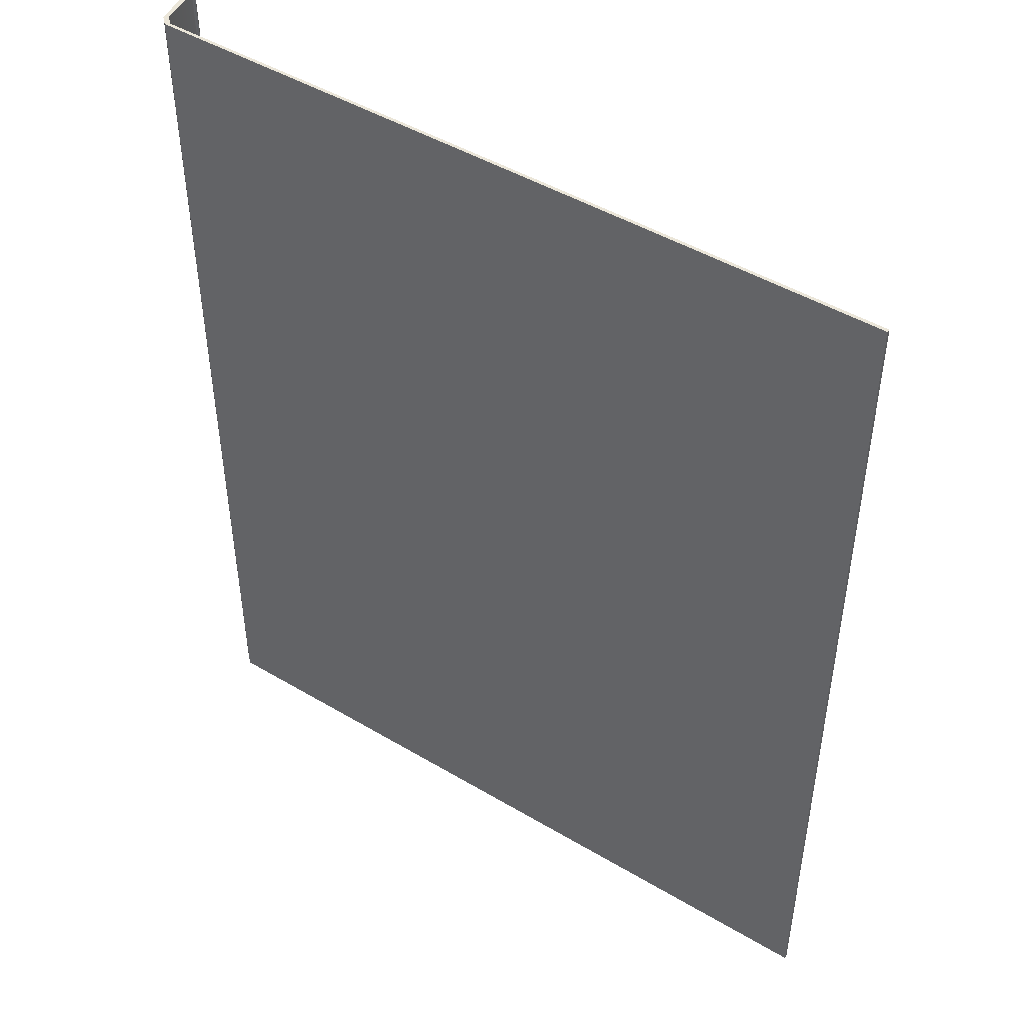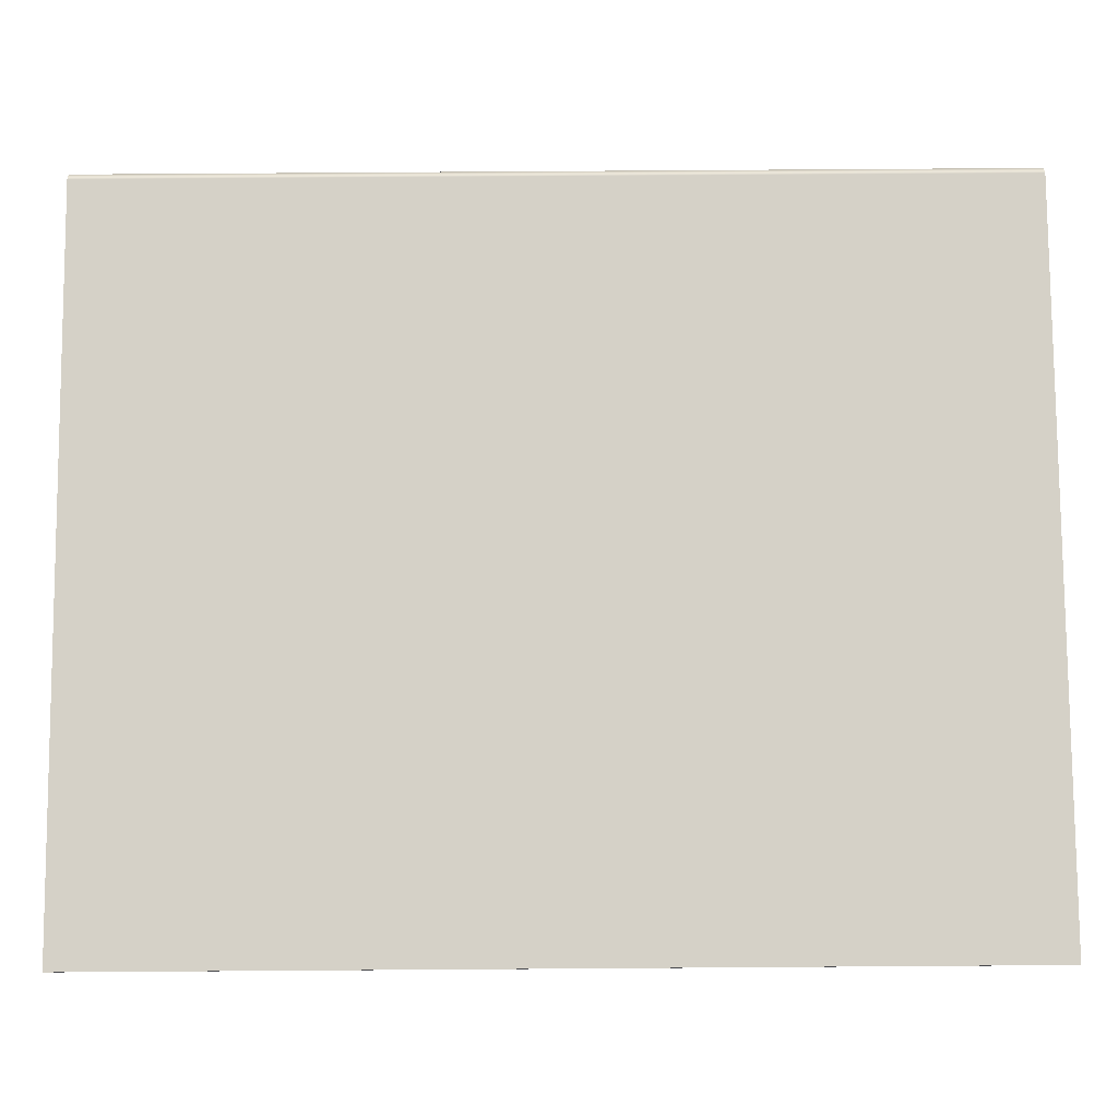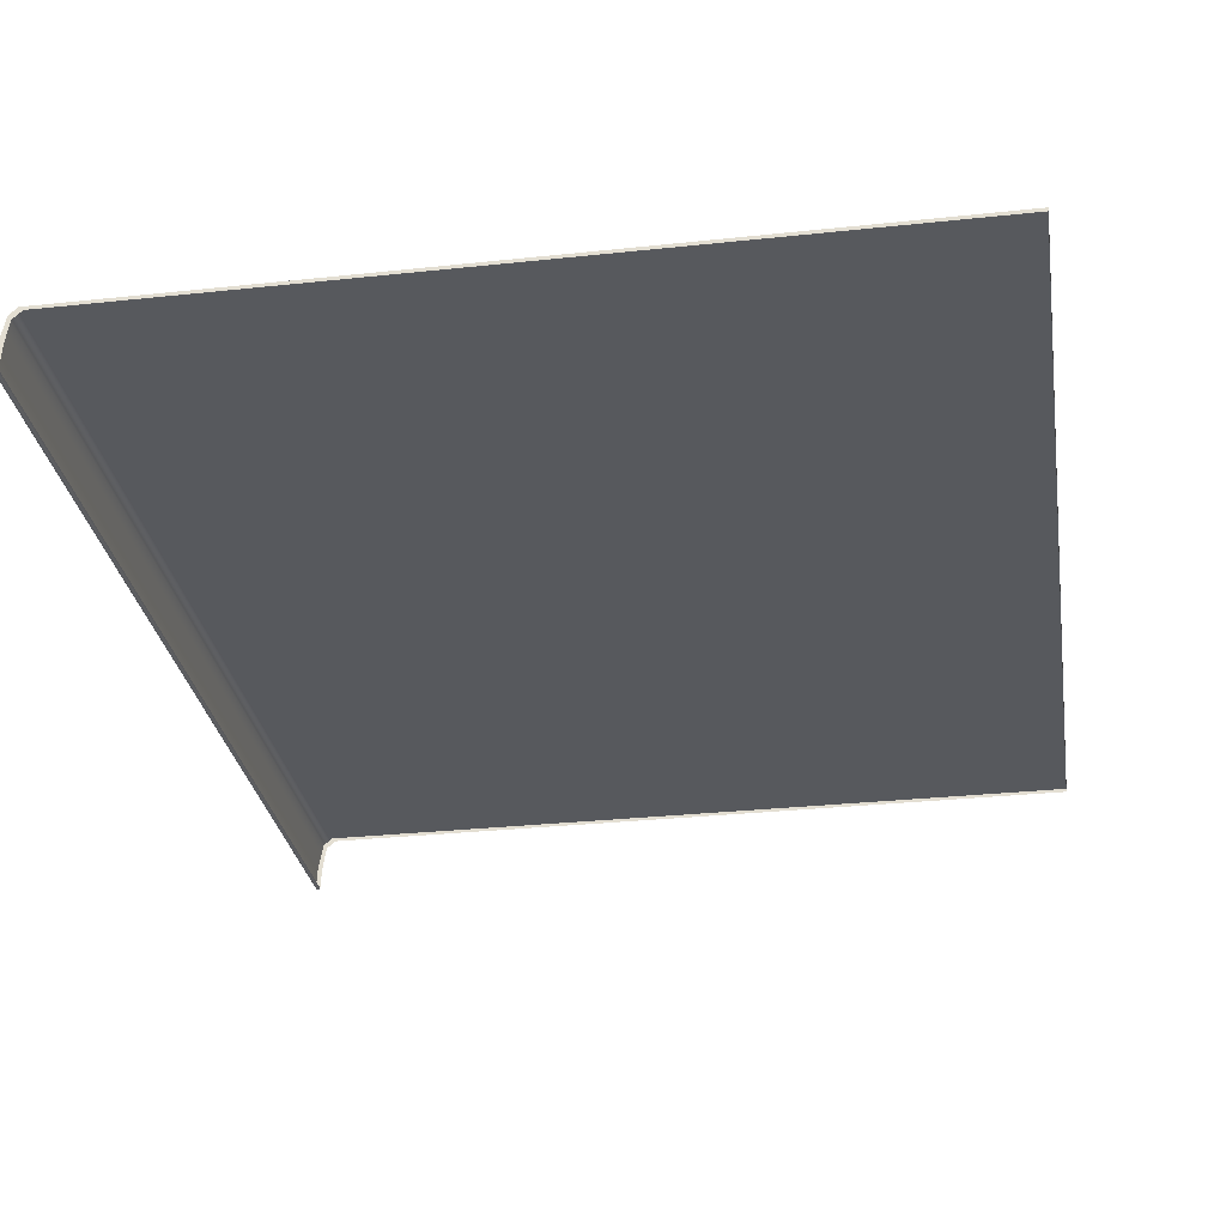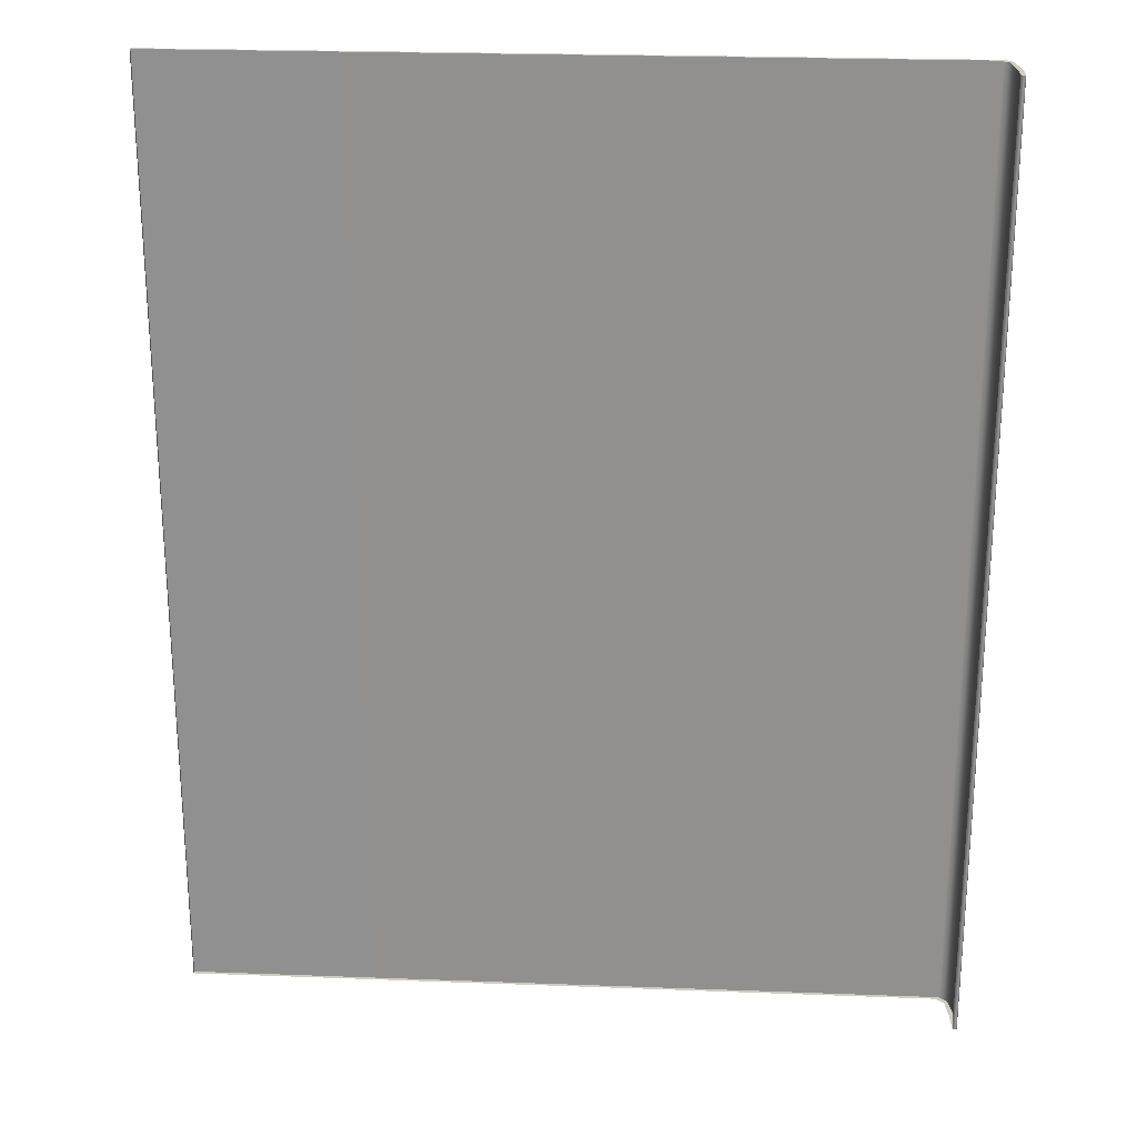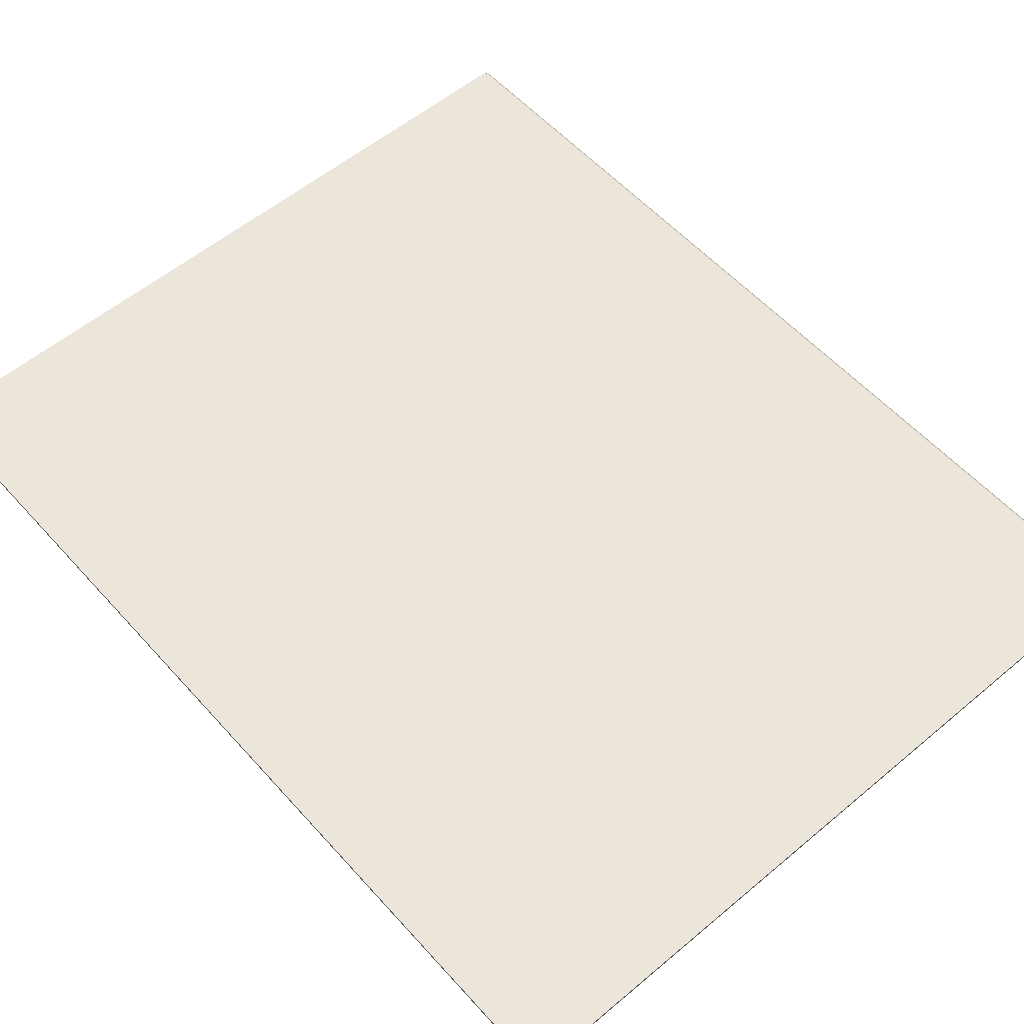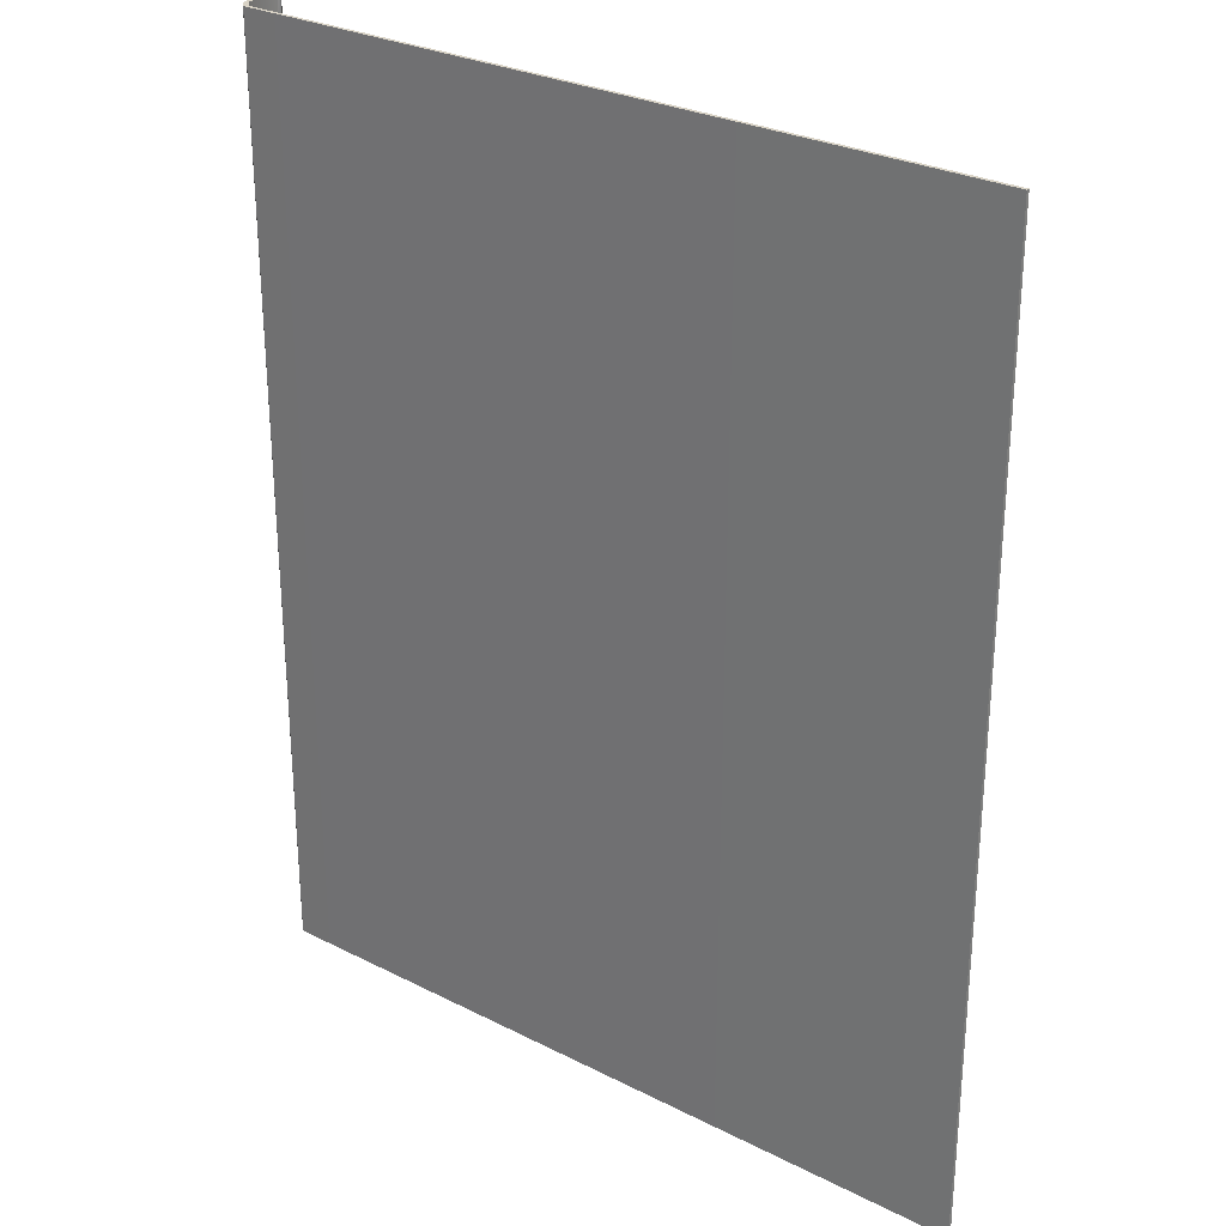
<metadata>
{"format":"obj","ext":"obj","renderer":"f3d","projection":"perspective","resolution":1024,"background":"white","views":[{"elev":47.3,"azim":33.9,"up":"+Y"},{"elev":79.3,"azim":89.6,"up":"+Z"},{"elev":-29.6,"azim":9.0,"up":"+Z"},{"elev":23.7,"azim":-176.4,"up":"+Y"},{"elev":56.3,"azim":138.8,"up":"+Z"},{"elev":28.3,"azim":37.4,"up":"+Y"}]}
</metadata>
<code>
o MeshBookFront_2_1_GeomSubset_0
v 0.1021 -0.134 0.007468
v 0.1021 0.134 0.007468
v 0.1021 0.134 0.008412
v 0.1021 -0.134 0.008412
v -0.1133 0.134 0.005257
v -0.1109 0.134 0.007468
v -0.1121 0.134 0.008412
v -0.1143 0.134 0.006299
v -0.1109 -0.134 0.007468
v -0.1133 -0.134 0.005257
v -0.1121 -0.134 0.008412
v -0.1143 -0.134 0.006299
v -0.1147 -0.134 -0.007202
v -0.116 -0.134 -0.007202
v -0.116 0.134 -0.007202
v -0.1147 0.134 -0.007202
v -0.1156 -0.134 -0.000451
v -0.1156 0.134 -0.000451
v -0.1143 0.134 -0.000973
v -0.1143 -0.134 -0.000973
v -0.1158 -0.134 -0.003827
v -0.1158 0.134 -0.003827
v -0.1145 0.134 -0.004087
v -0.1145 -0.134 -0.004087
v -0.1149 -0.134 0.002924
v -0.1149 0.134 0.002924
v -0.1138 0.134 0.002142
v -0.1138 -0.134 0.002142
v -0.113 0.134 -0.007202
v 0.1021 0.134 -0.007202
v 0.1021 -0.134 -0.007202
v -0.113 -0.134 -0.007202
v -0.1125 0.134 0.000133
v 0.1021 0.134 0.000133
v 0.1021 -0.134 0.000133
v -0.1125 -0.134 0.000133
v -0.113 -0.1325 -0.01089
v -0.1147 -0.134 -0.007202
v -0.113 0.1325 -0.01089
v -0.1147 0.134 -0.007202
v 0.1007 -0.1325 -0.008137
v 0.1007 0.1325 -0.008137
v 0.1021 -0.134 0.007468
v 0.1021 0.134 0.007468
v -0.1109 0.134 0.007468
v -0.1133 0.134 0.005257
v -0.1133 -0.134 0.005257
v -0.1109 -0.134 0.007468
v -0.1143 0.134 -0.000973
v -0.1143 -0.134 -0.000973
v -0.03791 0.134 0.007468
v -0.03901 0.134 0.000133
v -0.03928 0.134 -0.007202
v -0.03966 0.1325 -0.02228
v -0.03966 -0.1325 -0.02228
v -0.03928 -0.134 -0.007202
v -0.03901 -0.134 0.000133
v -0.03791 -0.134 0.007468
v 0.02846 0.134 0.007468
v 0.02791 0.134 0.000133
v 0.02777 0.134 -0.007202
v 0.02701 0.1325 -0.0178
v 0.02701 -0.1325 -0.0178
v 0.02777 -0.134 -0.007202
v 0.02791 -0.134 0.000133
v 0.02846 -0.134 0.007468
v -0.01888 0.134 0.007468
v -0.01979 0.134 0.000133
v -0.02002 0.134 -0.007202
v -0.02053 0.1325 -0.02163
v -0.02053 -0.1325 -0.02163
v -0.02002 -0.134 -0.007202
v -0.01979 -0.134 0.000133
v -0.01888 -0.134 0.007468
v 0.004788 0.134 0.007468
v 0.004059 0.134 0.000133
v 0.003877 0.134 -0.007202
v 0.003243 0.1325 -0.02009
v 0.003243 -0.1325 -0.02009
v 0.003877 -0.134 -0.007202
v 0.004059 -0.134 0.000133
v 0.004788 -0.134 0.007468
v -0.09547 0.134 0.007468
v -0.097 0.134 0.000133
v -0.09739 0.134 -0.007202
v -0.09746 0.1325 -0.01827
v -0.09746 -0.1325 -0.01827
v -0.09739 -0.134 -0.007202
v -0.097 -0.134 0.000133
v -0.09547 -0.134 0.007468
v -0.0825 0.134 0.007468
v -0.08392 0.134 0.000133
v -0.08428 0.134 -0.007202
v -0.08443 0.1325 -0.02124
v -0.08443 -0.1325 -0.02124
v -0.08428 -0.134 -0.007202
v -0.08392 -0.134 0.000133
v -0.0825 -0.134 0.007468
v -0.0683 0.134 0.007468
v -0.06961 0.134 0.000133
v -0.06994 0.134 -0.007202
v -0.07017 0.1325 -0.02244
v -0.07017 -0.1325 -0.02244
v -0.06994 -0.134 -0.007202
v -0.06961 -0.134 0.000133
v -0.0683 -0.134 0.007468
v -0.0541 0.134 0.007468
v -0.0553 0.134 0.000133
v -0.05561 0.134 -0.007202
v -0.05591 0.1325 -0.02251
v -0.05591 -0.1325 -0.02251
v -0.05561 -0.134 -0.007202
v -0.0553 -0.134 0.000133
v -0.0541 -0.134 0.007468
v 0.0521 0.134 0.007468
v 0.05183 0.134 0.000133
v 0.05176 0.134 -0.007202
v 0.05081 0.1325 -0.0153
v 0.05081 -0.1325 -0.0153
v 0.05176 -0.134 -0.007202
v 0.05183 -0.134 0.000133
v 0.0521 -0.134 0.007468
v 0.07578 0.134 0.007468
v 0.07564 0.134 0.000133
v 0.07561 0.134 -0.007202
v 0.07456 0.1325 -0.01238
v 0.07456 -0.1325 -0.01238
v 0.07561 -0.134 -0.007202
v 0.07564 -0.134 0.000133
v 0.07578 -0.134 0.007468
v -0.1145 -0.1327 -0.009279
v -0.1145 0.1327 -0.009279
v -0.1151 -0.1338 -0.007788
v -0.1151 0.1338 -0.007788
v -0.1156 -0.1338 -0.007788
v -0.1156 0.1338 -0.007788
v -0.1052 0.134 0.007468
v -0.1068 0.134 0.000133
v -0.1072 0.134 -0.007202
v -0.1072 0.1325 -0.01469
v -0.1072 -0.1325 -0.01469
v -0.1072 -0.134 -0.007202
v -0.1068 -0.134 0.000133
v -0.1052 -0.134 0.007468
v -0.1154 -0.1328 -0.007924
v -0.1154 -0.134 -0.007202
v -0.1154 0.1328 -0.007924
v -0.1154 0.134 -0.007202
v 0.09449 0.134 0.007468
v 0.09446 0.134 0.000133
v 0.09445 0.134 -0.007202
v 0.09333 0.1325 -0.009712
v 0.09333 -0.1325 -0.009712
v 0.09445 -0.134 -0.007202
v 0.09446 -0.134 0.000133
v 0.09449 -0.134 0.007468
f 2 3 4 1
f 5 8 7 6
f 8 12 11 7
f 9 11 12 10
f 7 11 4 3
f 8 26 25 12
f 7 3 2 6
f 1 4 11 9
f 12 25 28 10
f 26 8 5 27
f 18 22 21 17
f 22 18 19 23
f 17 21 24 20
f 22 15 14 21
f 15 22 23 16
f 21 14 13 24
f 26 18 17 25
f 18 26 27 19
f 25 17 20 28
f 136 134 133 135
f 14 135 133 13
f 16 134 136 15
f 133 134 16 13
f 14 15 136 135

</code>
